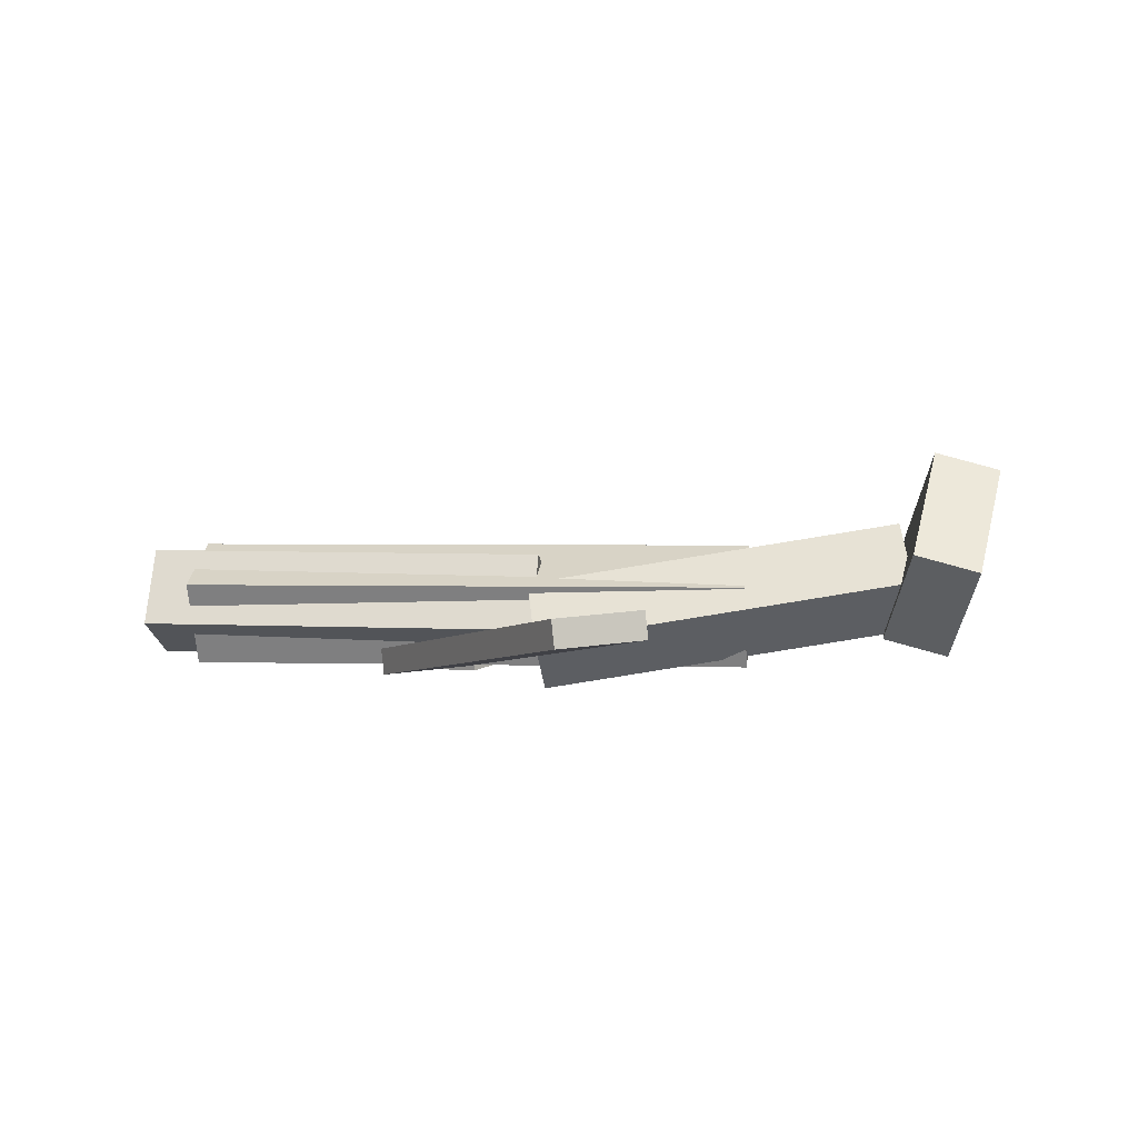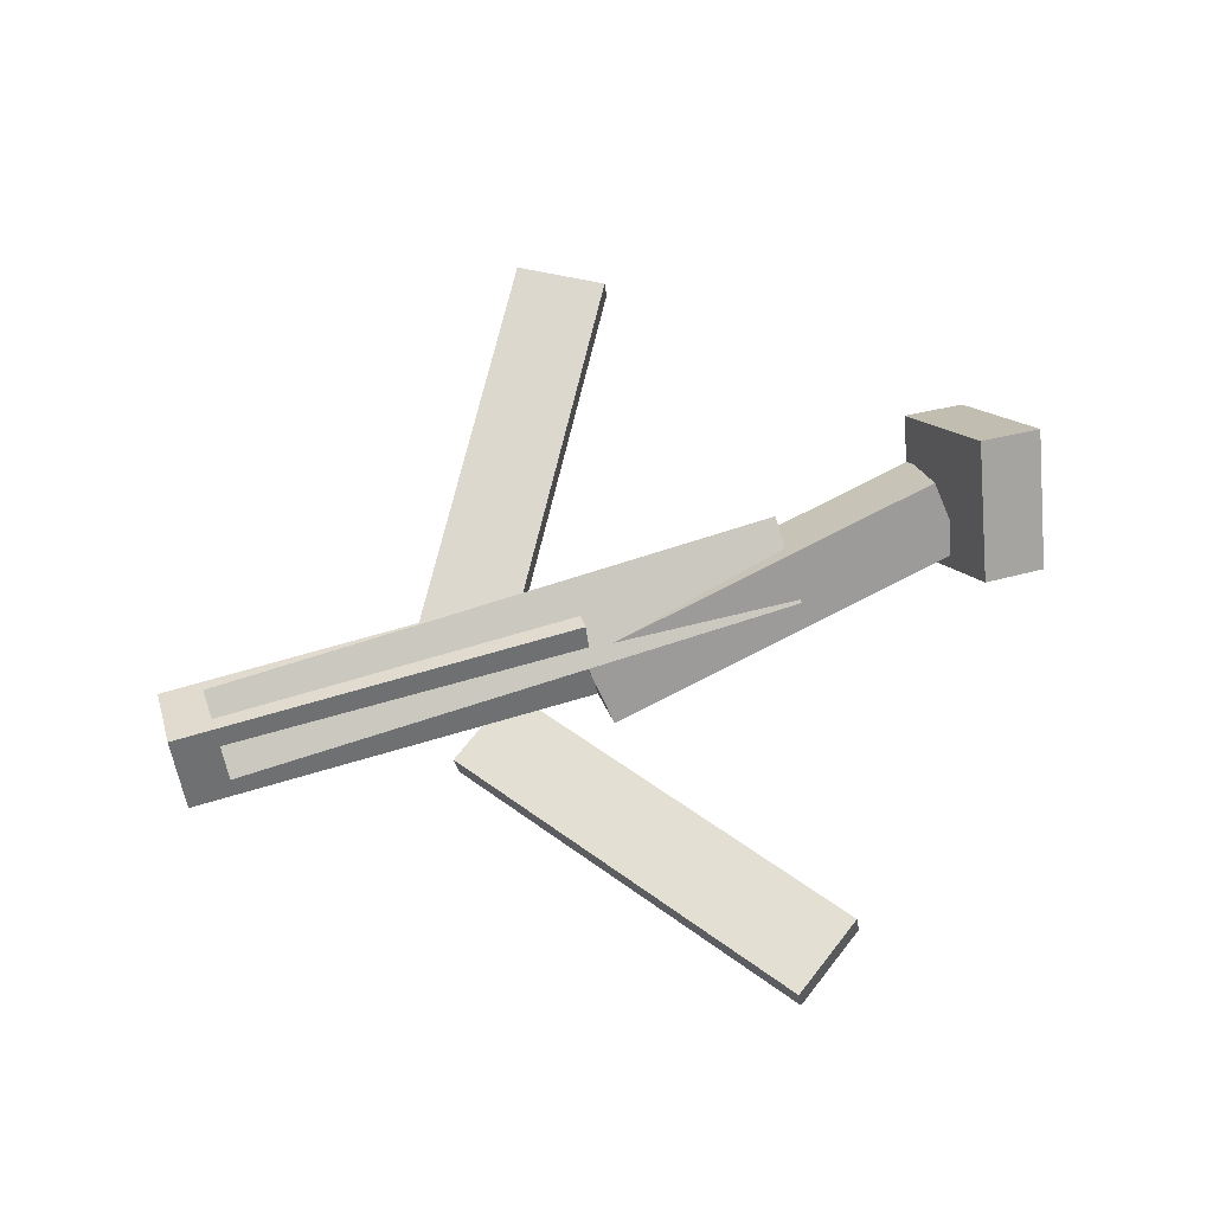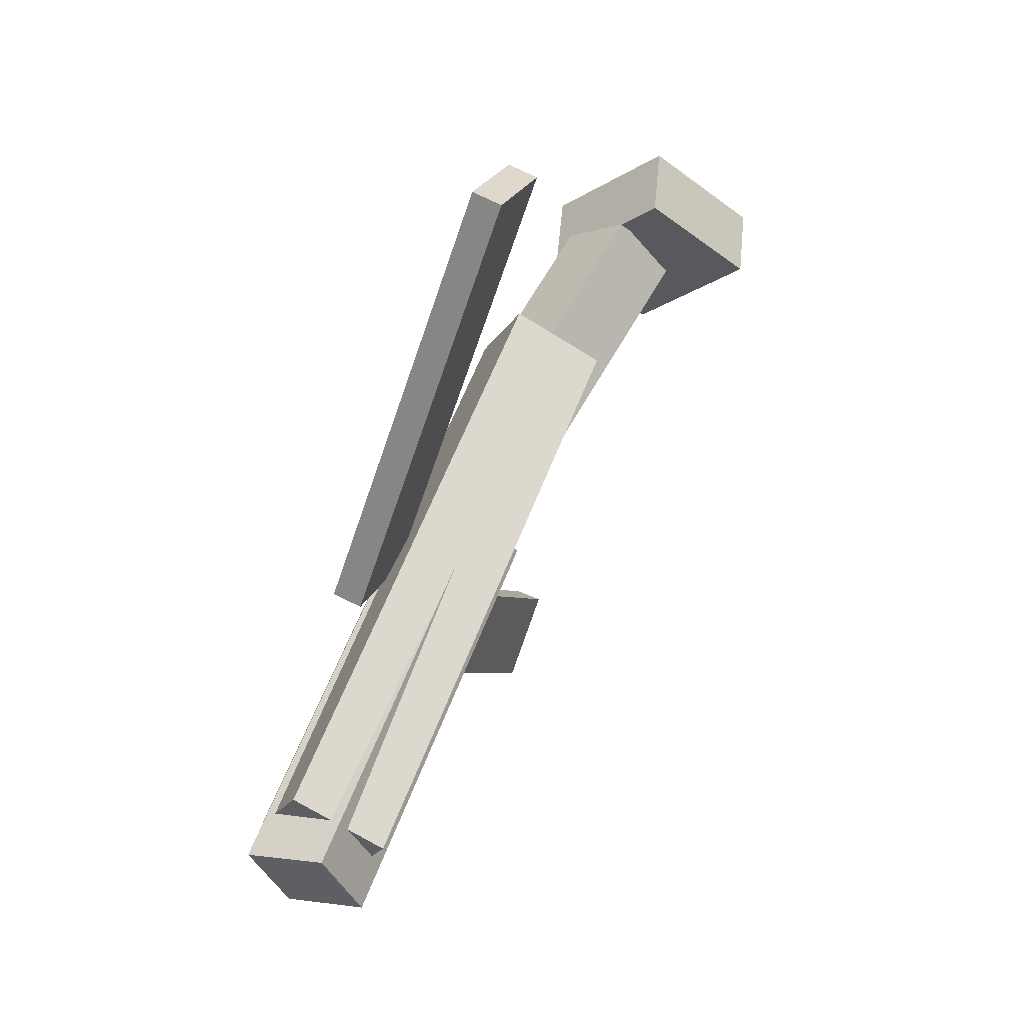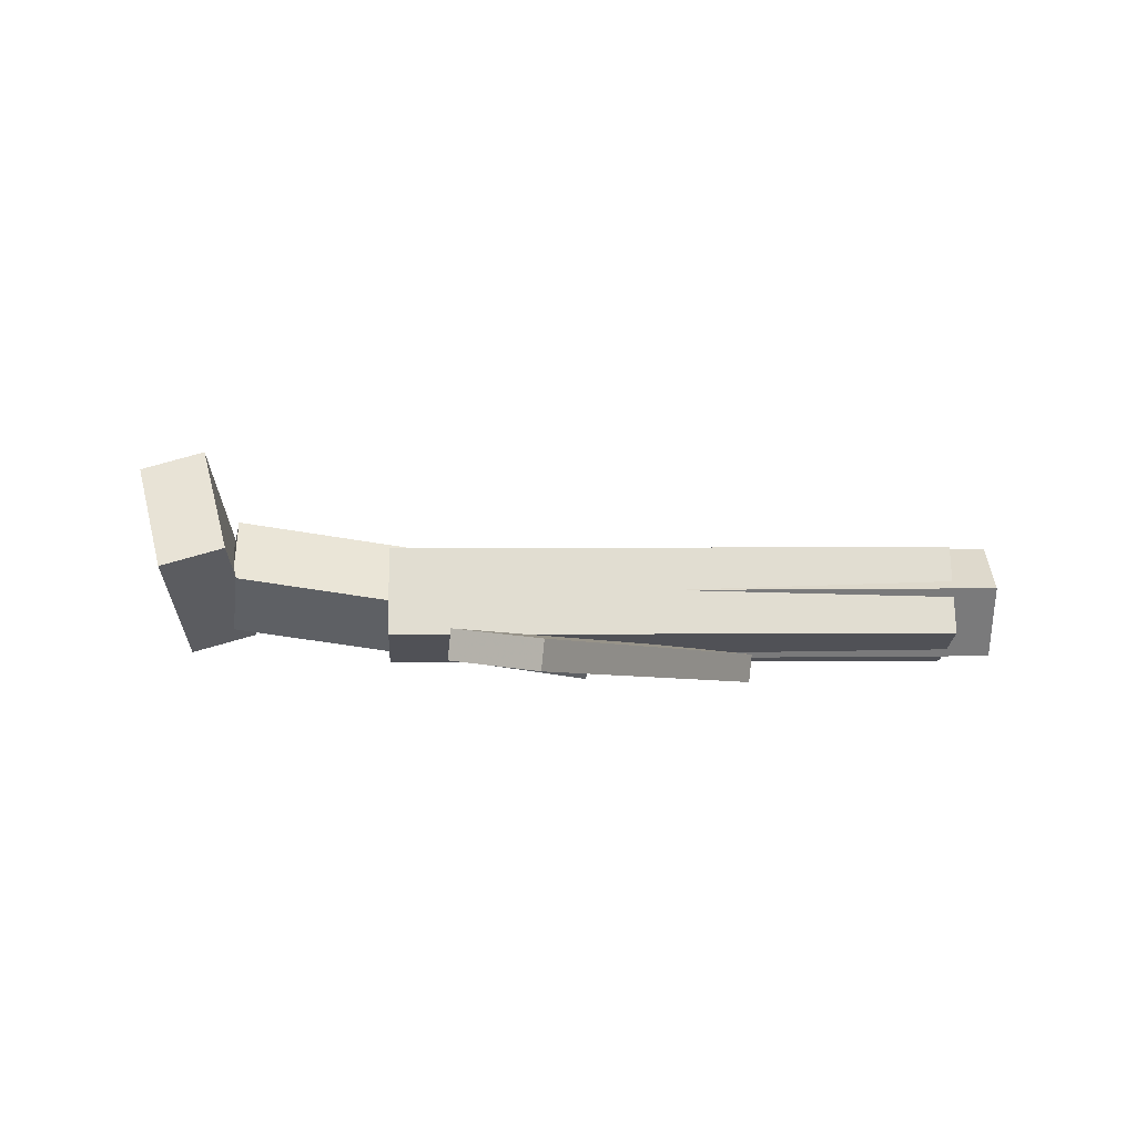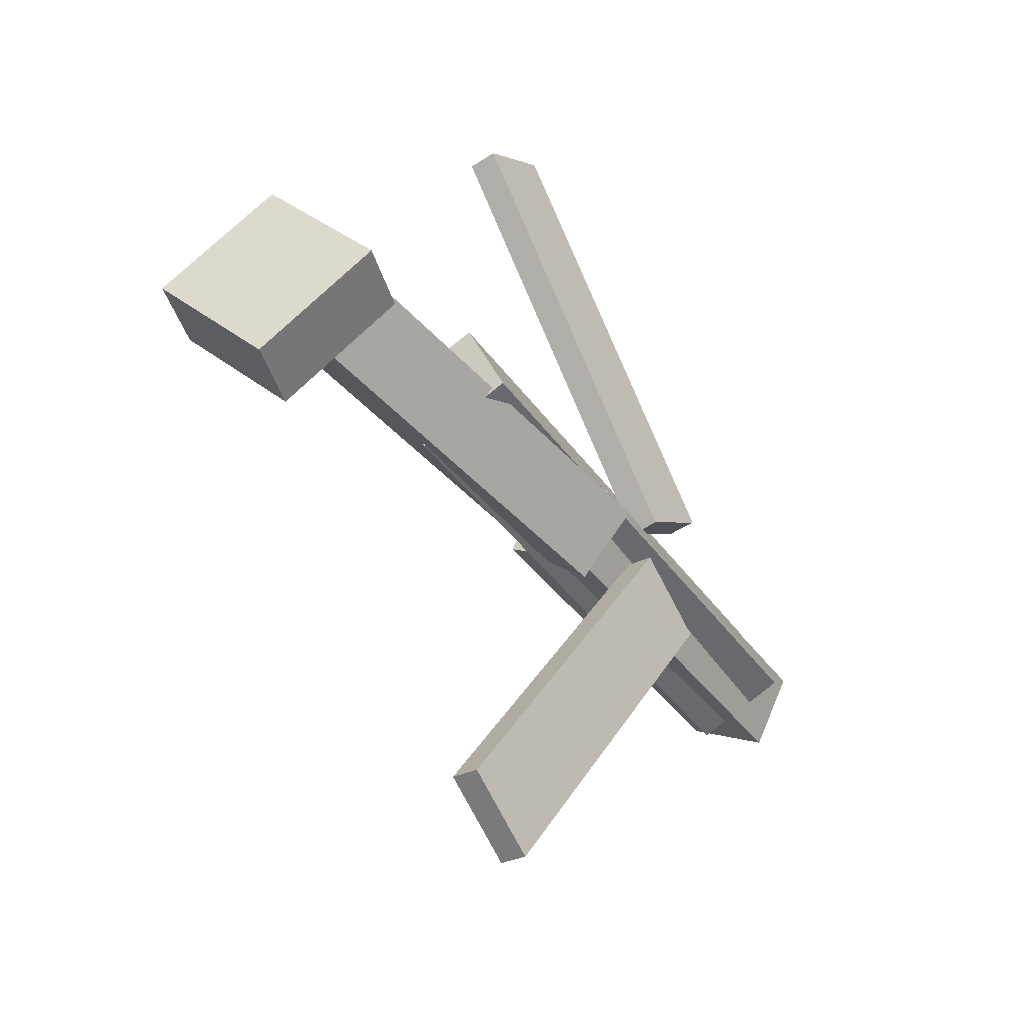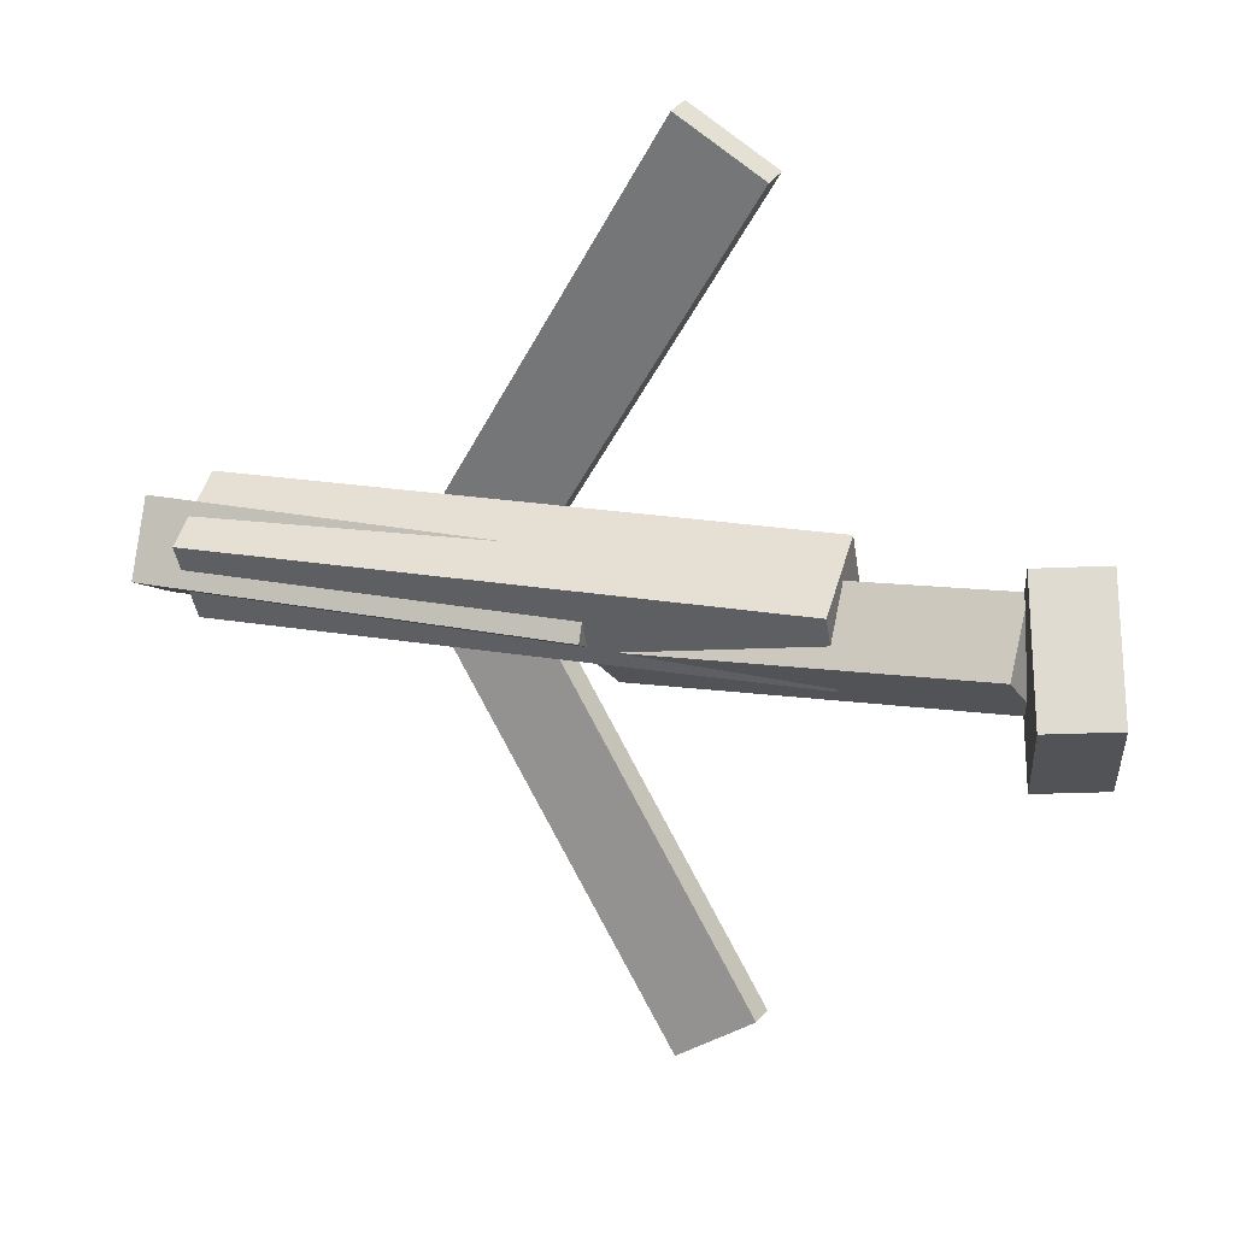
<metadata>
{"format":"obj","ext":"obj","renderer":"f3d","projection":"perspective","resolution":1024,"background":"white","views":[{"elev":3.4,"azim":-171.4,"up":"+Y"},{"elev":63.4,"azim":162.2,"up":"+Y"},{"elev":57.1,"azim":110.4,"up":"+Z"},{"elev":5.1,"azim":-2.2,"up":"+Y"},{"elev":-36.7,"azim":-59.6,"up":"+Z"},{"elev":22.7,"azim":-161.7,"up":"+Z"}]}
</metadata>
<code>
v 0.1336 -0.07079 -0.05663
v 0.07601 -0.0672 -0.01763
v 0.131 -0.09094 -0.0585
v 0.07348 -0.08734 -0.0195
v -0.04326 -0.02395 -0.3219
v -0.1008 -0.02035 -0.2829
v -0.04578 -0.04409 -0.3238
v -0.1033 -0.0405 -0.2848
f 1.0 7.0 5.0
f 1.0 3.0 7.0
f 1.0 4.0 3.0
f 1.0 2.0 4.0
f 3.0 8.0 7.0
f 3.0 4.0 8.0
f 5.0 7.0 8.0
f 5.0 8.0 6.0
f 1.0 5.0 6.0
f 1.0 6.0 2.0
f 2.0 6.0 8.0
f 2.0 8.0 4.0
v -0.1473 -0.05687 0.05813
v 0.2973 -0.05859 0.05032
v -0.1476 0.0082 0.02677
v 0.297 0.006478 0.01896
v -0.1485 -0.08655 -0.003441
v 0.2961 -0.08827 -0.01125
v -0.1488 -0.02147 -0.0348
v 0.2958 -0.0232 -0.04261
f 9.0 15.0 13.0
f 9.0 11.0 15.0
f 9.0 12.0 11.0
f 9.0 10.0 12.0
f 11.0 16.0 15.0
f 11.0 12.0 16.0
f 13.0 15.0 16.0
f 13.0 16.0 14.0
f 9.0 13.0 14.0
f 9.0 14.0 10.0
f 10.0 14.0 16.0
f 10.0 16.0 12.0
v -0.2786 -0.01646 -0.03172
v -0.2796 -0.05614 0.01239
v -0.2665 0.02699 0.007629
v -0.2675 -0.01268 0.05174
v 0.009987 -0.06382 -0.068
v 0.009022 -0.1035 -0.02389
v 0.02206 -0.02036 -0.02865
v 0.0211 -0.06004 0.01546
f 17.0 23.0 21.0
f 17.0 19.0 23.0
f 17.0 20.0 19.0
f 17.0 18.0 20.0
f 19.0 24.0 23.0
f 19.0 20.0 24.0
f 21.0 23.0 24.0
f 21.0 24.0 22.0
f 17.0 21.0 22.0
f 17.0 22.0 18.0
f 18.0 22.0 24.0
f 18.0 24.0 20.0
v 0.3306 -0.02414 0.0412
v 0.3311 0.002716 -0.0117
v 0.01512 -0.02511 0.03777
v 0.01561 0.001747 -0.01512
v 0.3311 -0.08163 0.01202
v 0.3316 -0.05478 -0.04088
v 0.01561 -0.0826 0.008591
v 0.0161 -0.05575 -0.04431
f 25.0 31.0 29.0
f 25.0 27.0 31.0
f 25.0 28.0 27.0
f 25.0 26.0 28.0
f 27.0 32.0 31.0
f 27.0 28.0 32.0
f 29.0 31.0 32.0
f 29.0 32.0 30.0
f 25.0 29.0 30.0
f 25.0 30.0 26.0
f 26.0 30.0 32.0
f 26.0 32.0 28.0
v -0.2778 0.006902 -0.07328
v -0.3282 -0.006608 -0.07024
v -0.2935 0.0825 0.002833
v -0.3439 0.06899 0.00587
v -0.2546 -0.06305 0.0009772
v -0.305 -0.07656 0.004015
v -0.2703 0.01254 0.07709
v -0.3207 -0.0009663 0.08013
f 33.0 39.0 37.0
f 33.0 35.0 39.0
f 33.0 36.0 35.0
f 33.0 34.0 36.0
f 35.0 40.0 39.0
f 35.0 36.0 40.0
f 37.0 39.0 40.0
f 37.0 40.0 38.0
f 33.0 37.0 38.0
f 33.0 38.0 34.0
f 34.0 38.0 40.0
f 34.0 40.0 36.0
v 0.1341 -0.09663 0.04918
v 0.07193 -0.09397 0.01076
v 0.1364 -0.07511 0.04697
v 0.07422 -0.07245 0.008549
v -0.03634 -0.04979 0.3281
v -0.09848 -0.04713 0.2896
v -0.03405 -0.02827 0.3258
v -0.09619 -0.02561 0.2874
f 41.0 47.0 45.0
f 41.0 43.0 47.0
f 41.0 44.0 43.0
f 41.0 42.0 44.0
f 43.0 48.0 47.0
f 43.0 44.0 48.0
f 45.0 47.0 48.0
f 45.0 48.0 46.0
f 41.0 45.0 46.0
f 41.0 46.0 42.0
f 42.0 46.0 48.0
f 42.0 48.0 44.0

</code>
